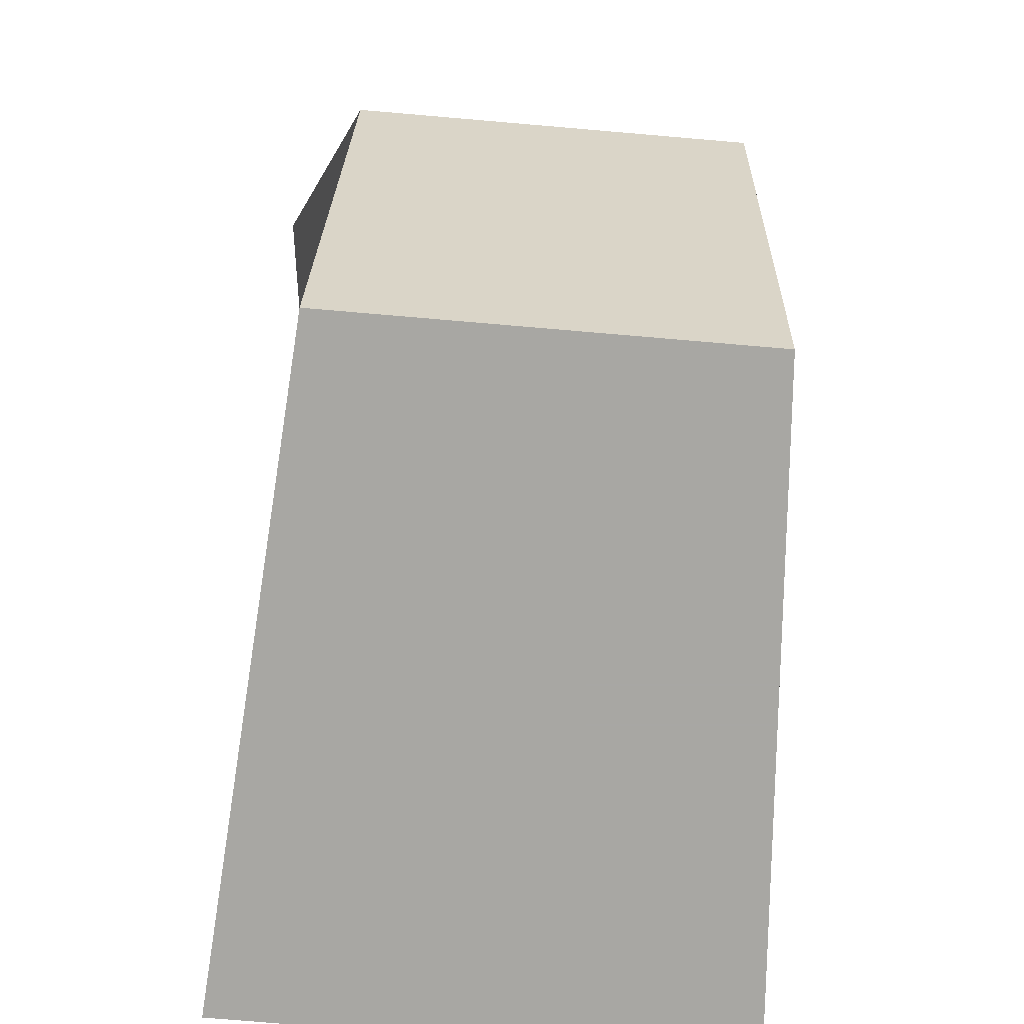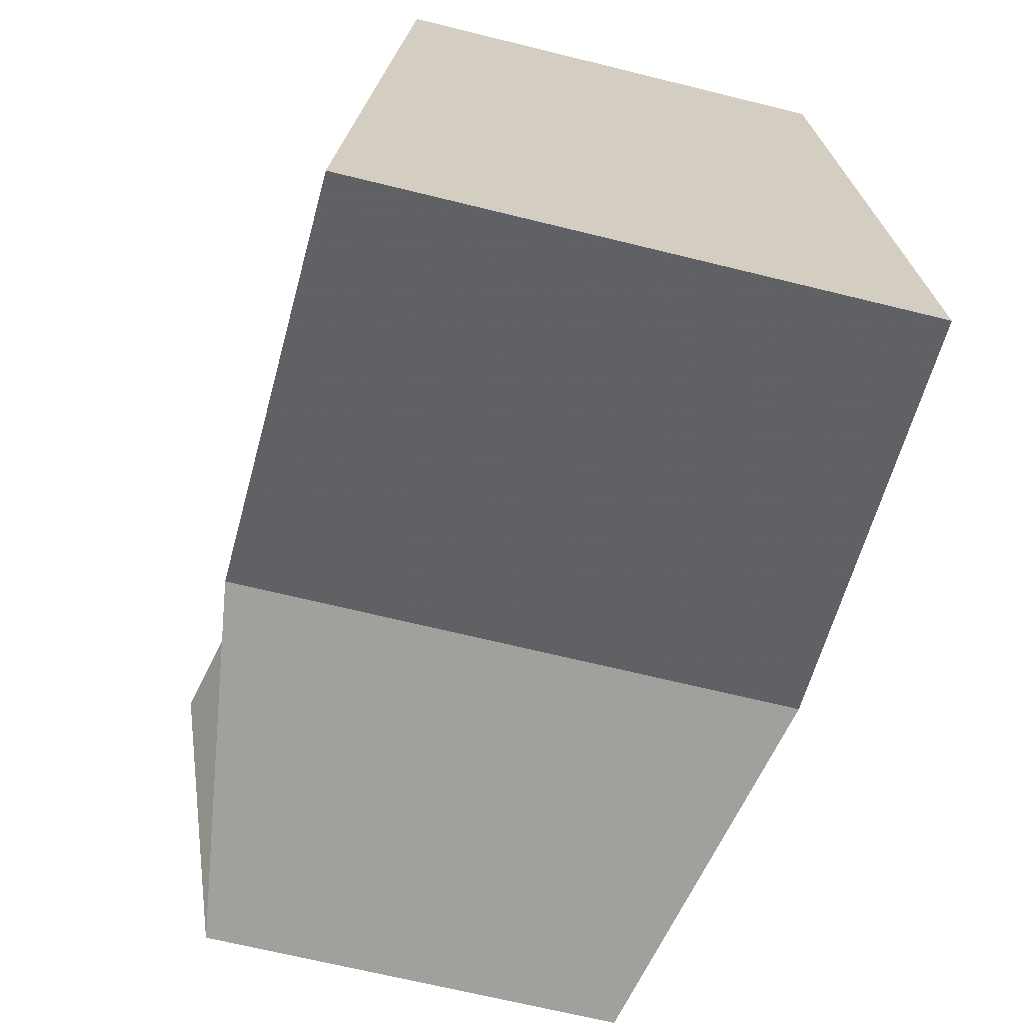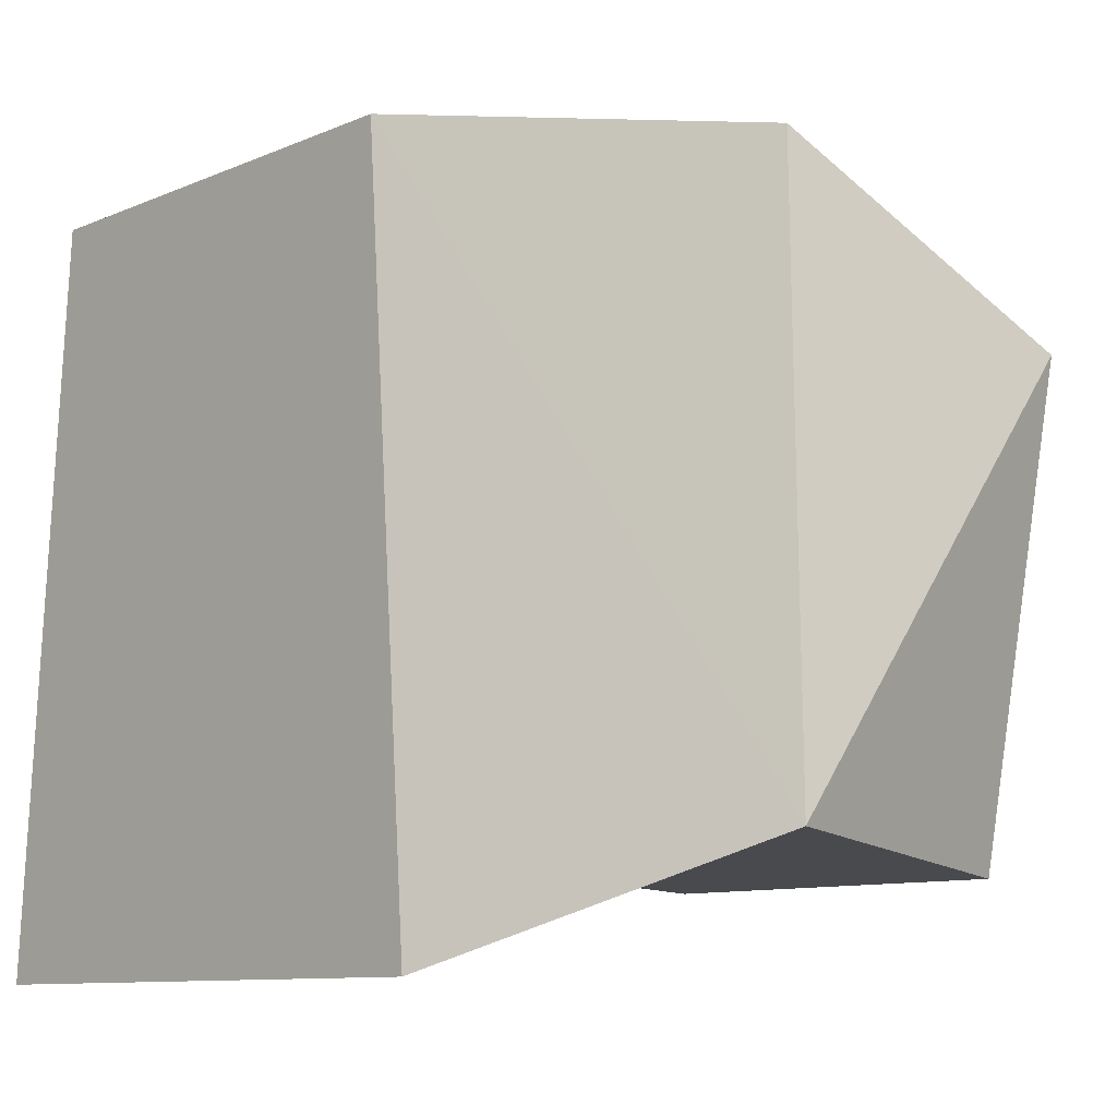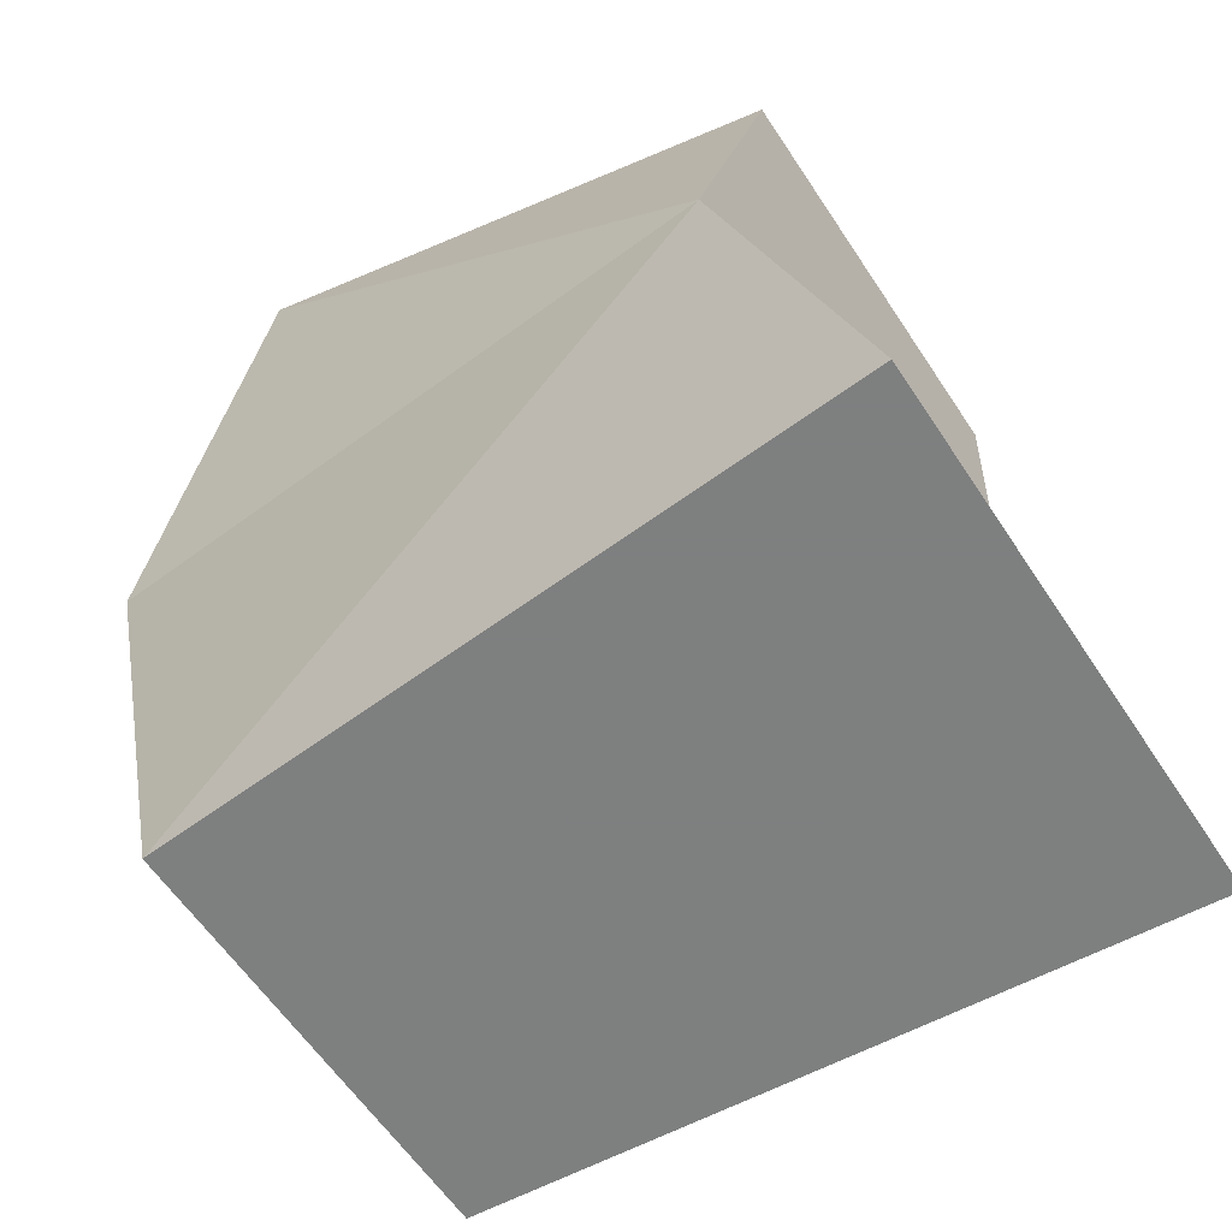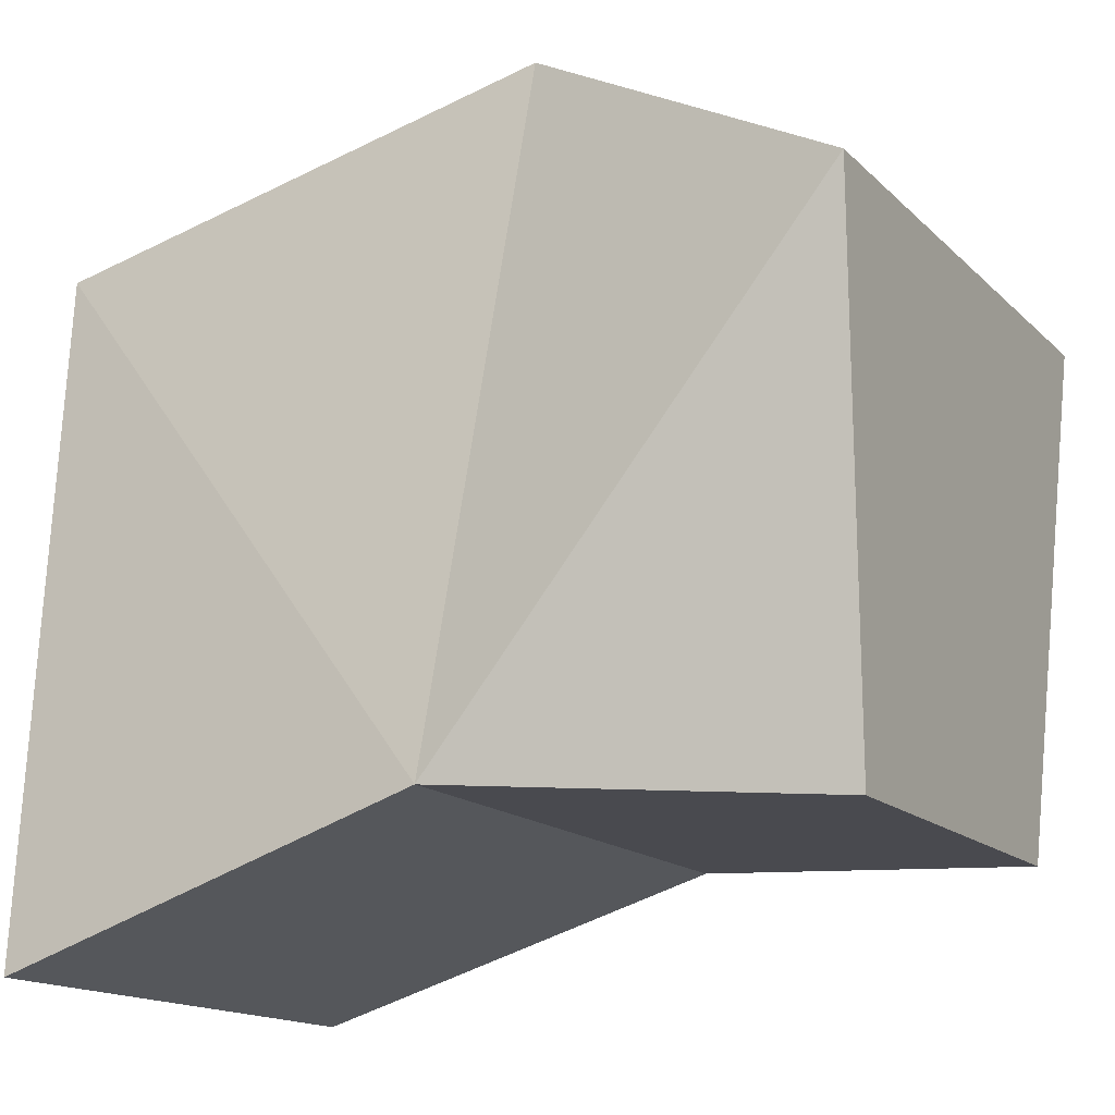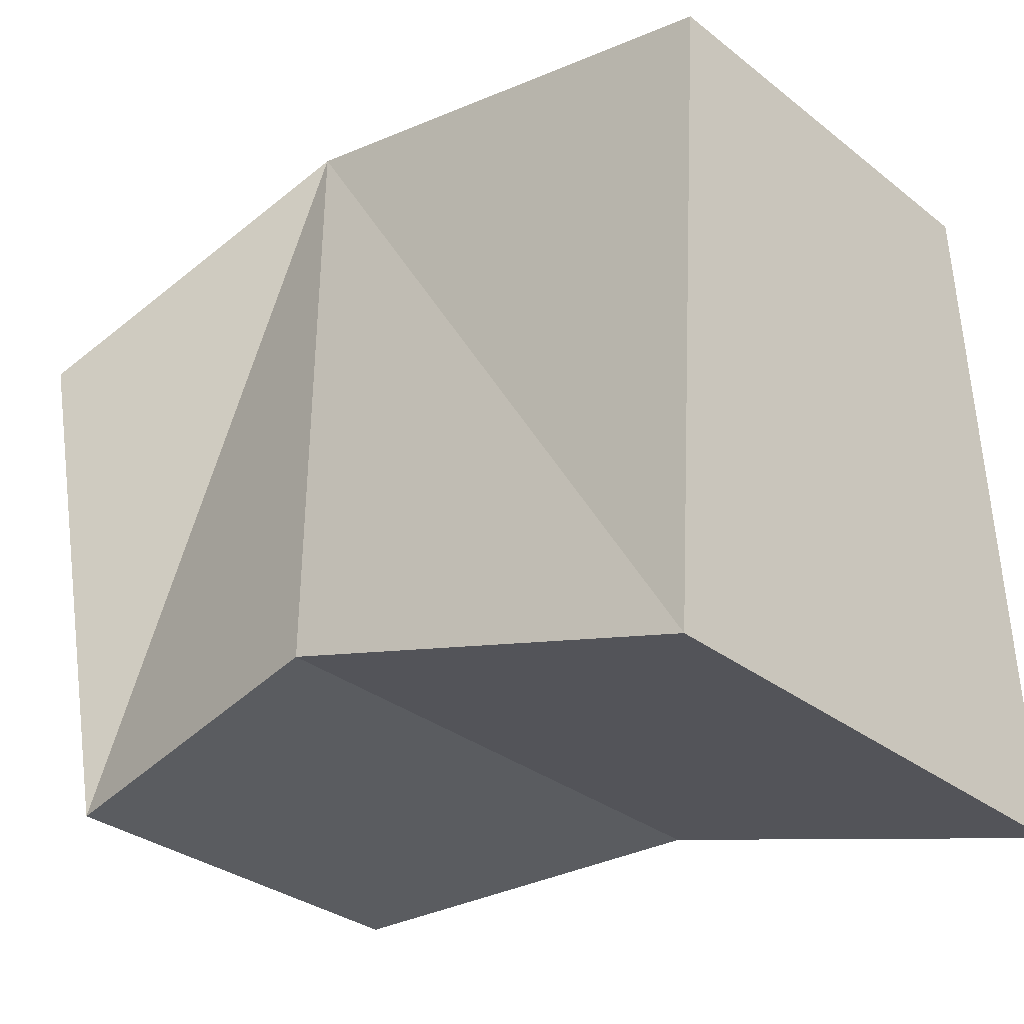
<metadata>
{"format":"obj","ext":"obj","renderer":"f3d","projection":"perspective","resolution":1024,"background":"white","views":[{"elev":-74.5,"azim":-4.9,"up":"+Y"},{"elev":-67.3,"azim":-13.9,"up":"+Z"},{"elev":-10.1,"azim":46.6,"up":"+Z"},{"elev":-59.6,"azim":123.1,"up":"+Y"},{"elev":-15.6,"azim":118.9,"up":"+Z"},{"elev":-31.6,"azim":-47.7,"up":"+Z"}]}
</metadata>
<code>
v -0.4338 0.2104 0.8471
v -0.6408 0.9517 0.4332
v -0.6005 0.04405 -0.6933
v -0.4697 0.8855 -0.7574
v 0.5077 0.2104 0.8471
v 0.6491 0.9517 0.4332
v 0.6744 0.04405 -0.6933
v 0.478 0.8855 -0.7574
v -0.5773 -0.9677 -1
v -0.4623 -0.9677 0.5724
v 0.643 -0.9677 -1
v 0.5279 -0.9677 0.5724
f 1 2 4 3
f 3 4 8 7
f 7 8 6 5
f 5 6 2 1
f 5 1 10 12
f 8 4 2 6
f 9 11 12 10
f 3 7 11 9
f 1 3 9 10
f 7 5 12 11

</code>
